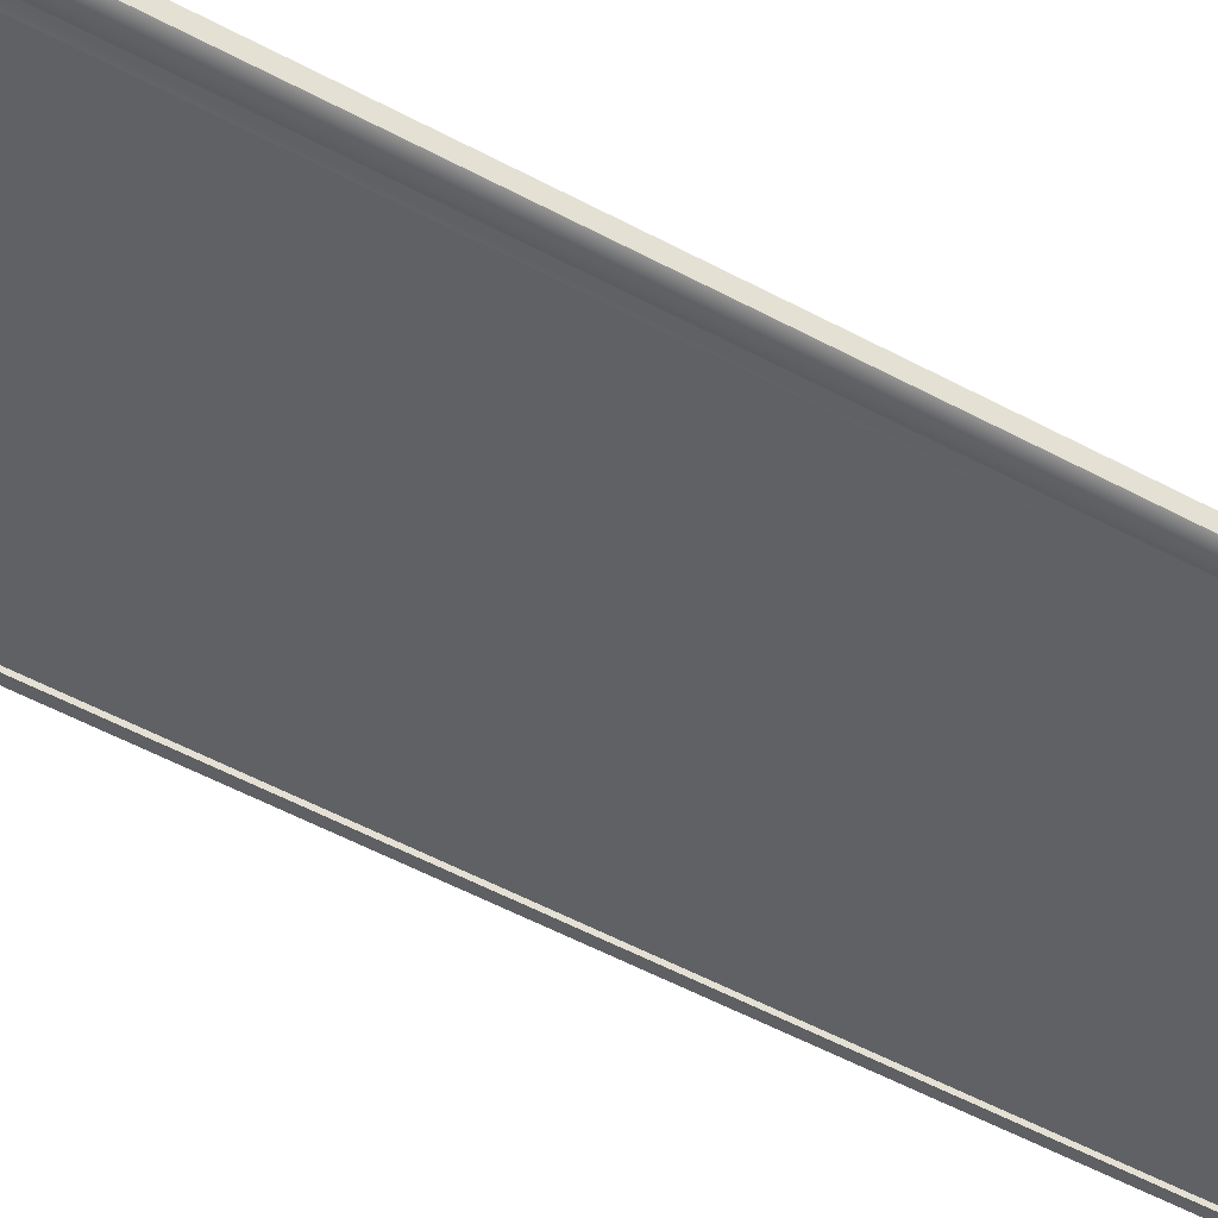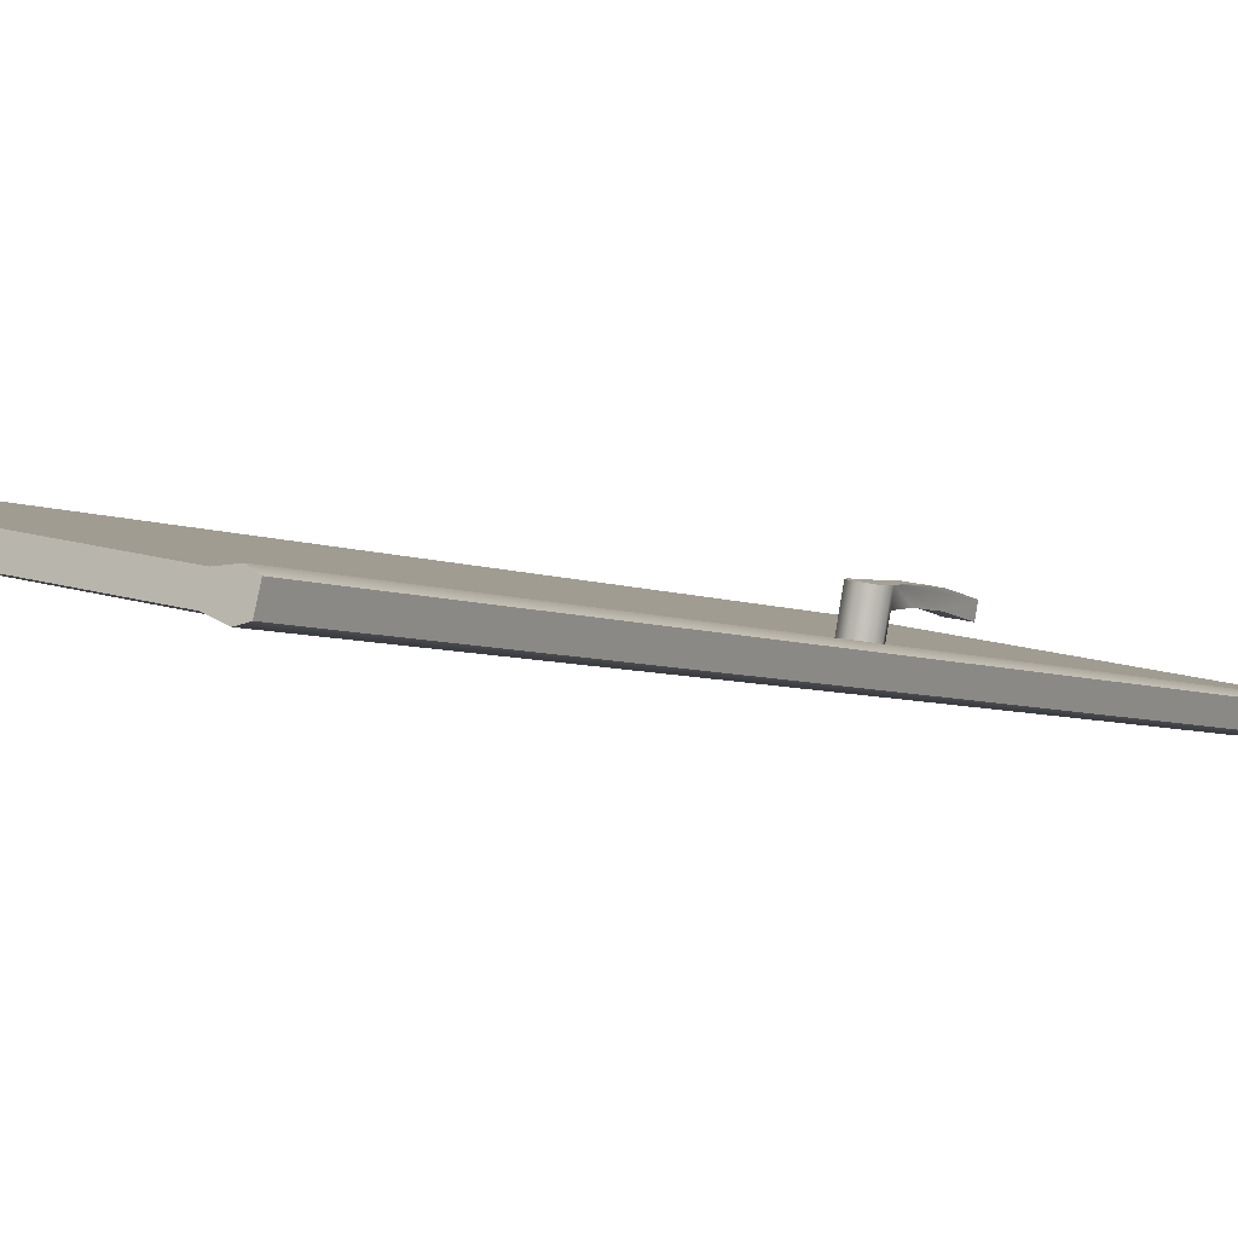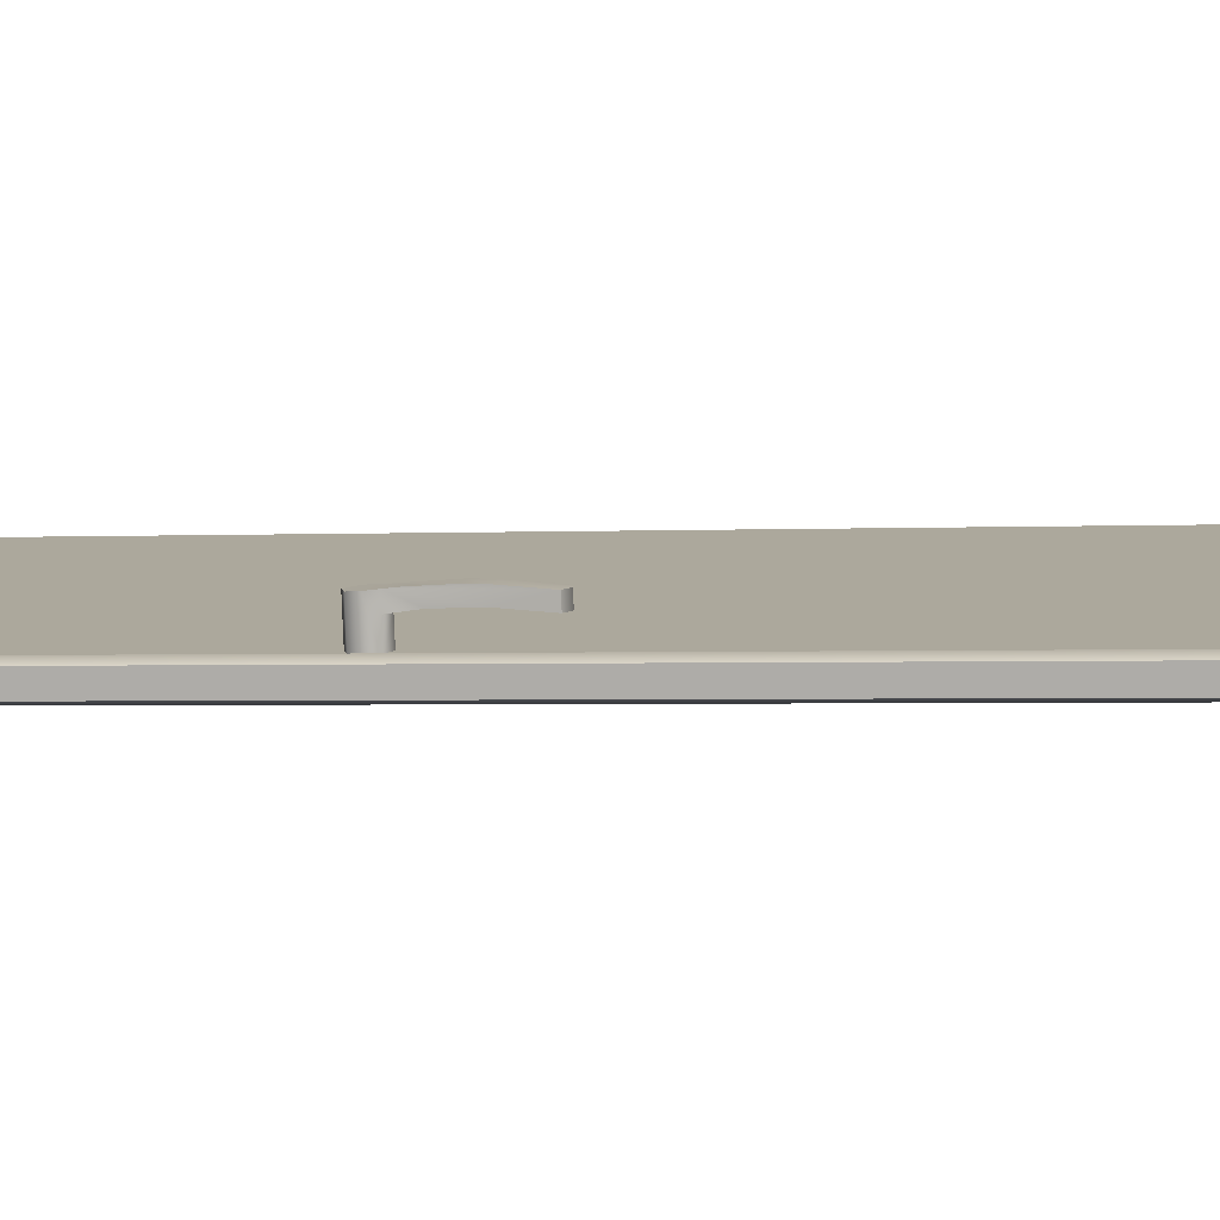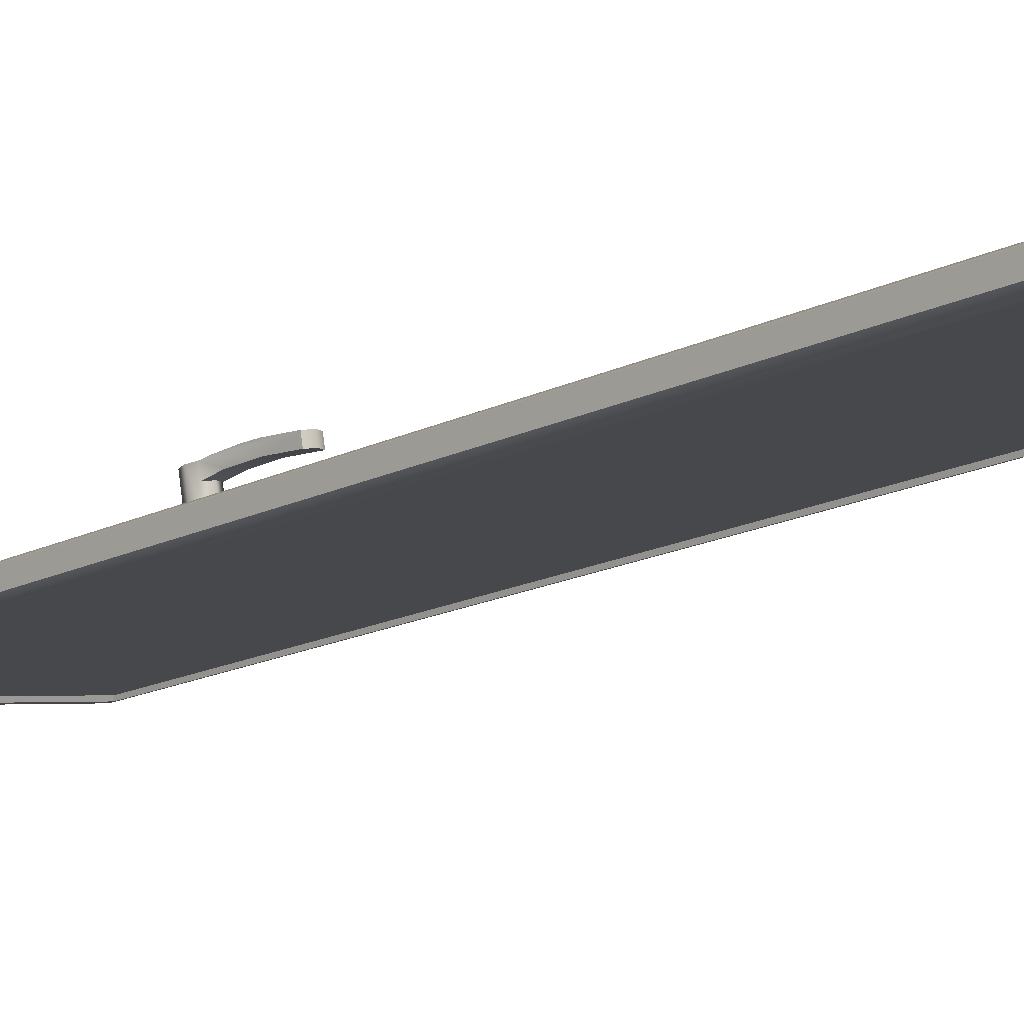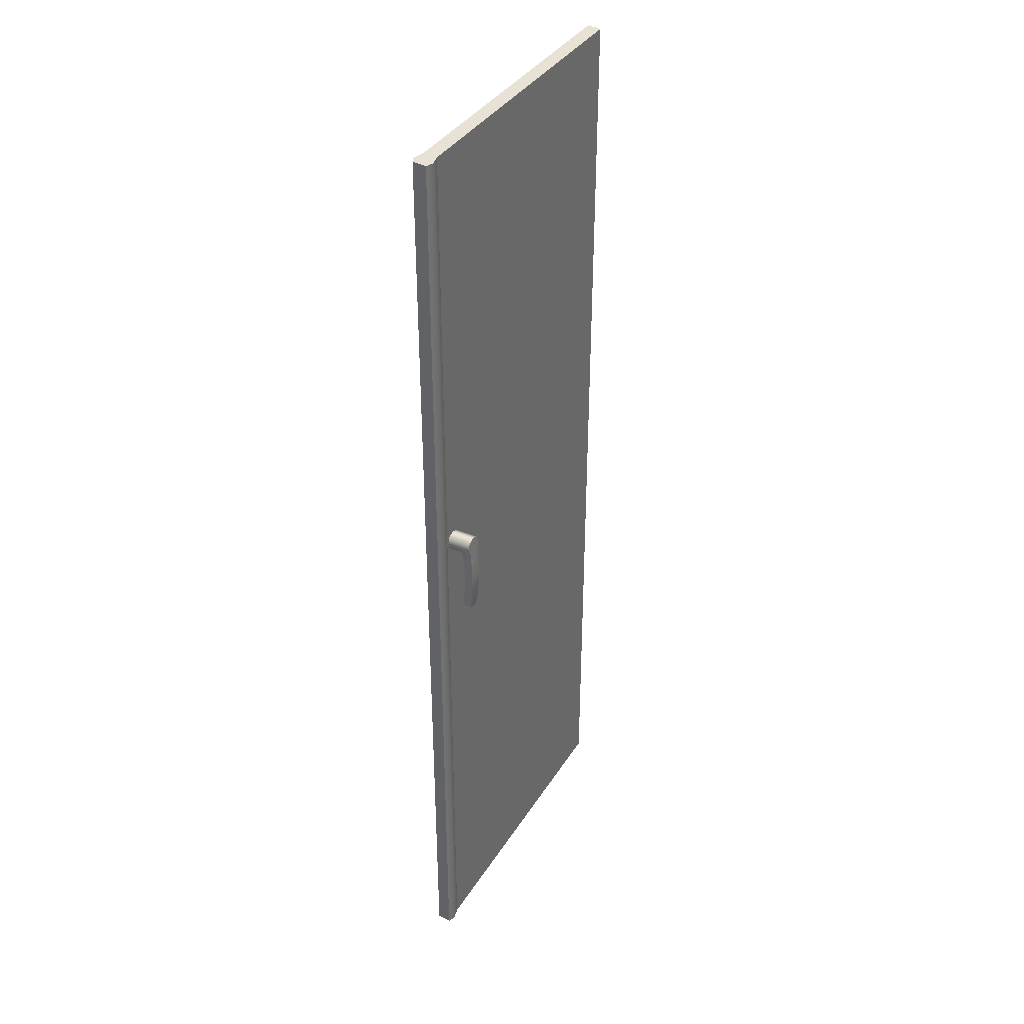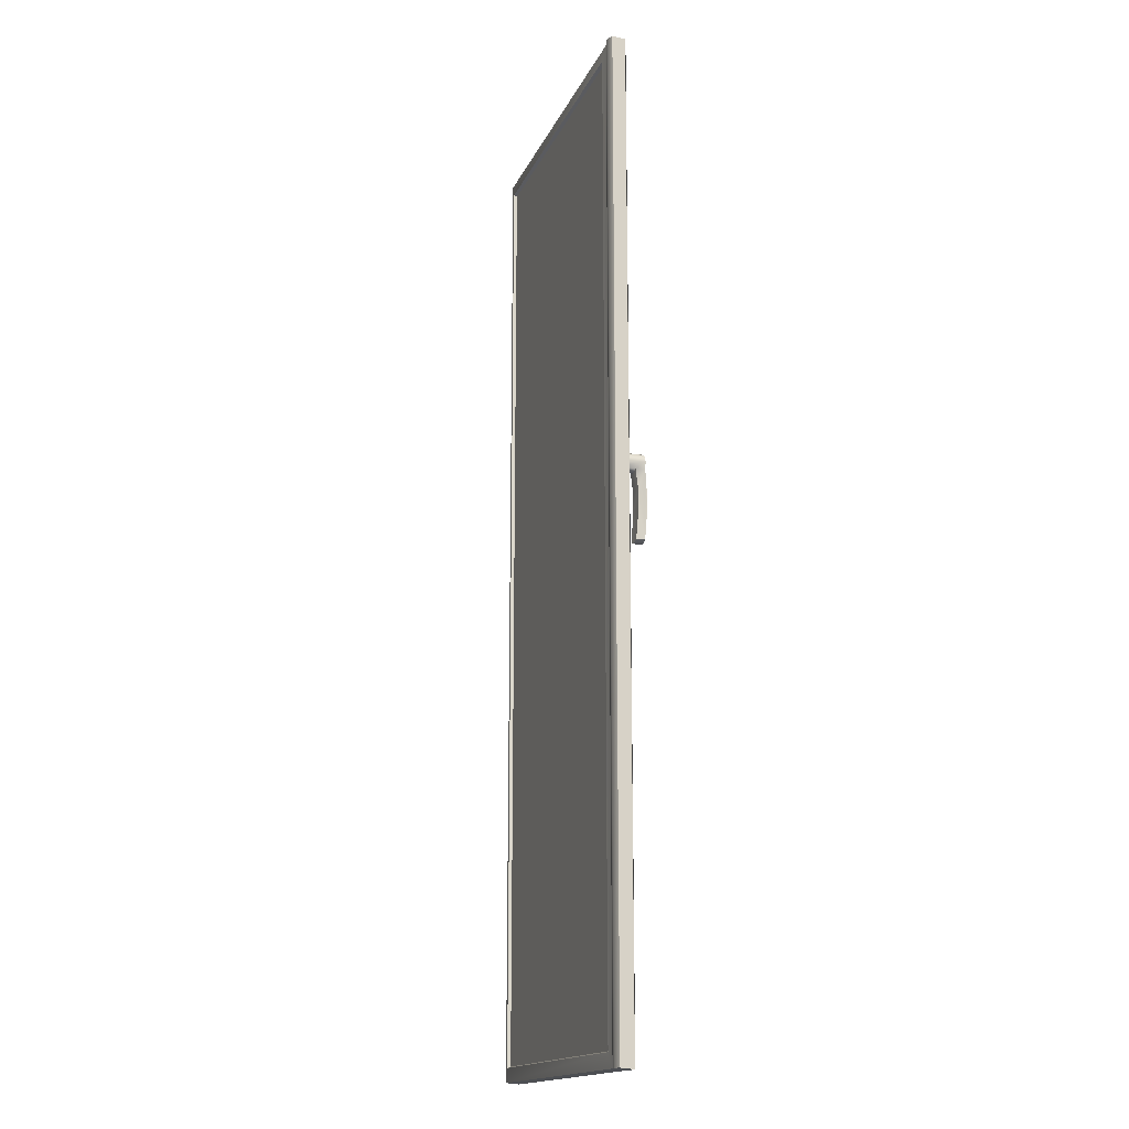
<metadata>
{"format":"obj","ext":"obj","renderer":"f3d","projection":"perspective","resolution":1024,"background":"white","views":[{"elev":-56.7,"azim":61.0,"up":"+Y"},{"elev":-4.2,"azim":30.5,"up":"+Y"},{"elev":-1.8,"azim":102.4,"up":"+Y"},{"elev":-17.0,"azim":134.5,"up":"+Y"},{"elev":37.2,"azim":107.6,"up":"+Z"},{"elev":-16.5,"azim":61.1,"up":"+Z"}]}
</metadata>
<code>
g Cube.002
v 0.8465 -0.1369 -1.425
v 0.8627 -0.1476 -1.425
v 0.8627 -0.1476 1.106
v 0.8465 -0.1369 1.106
v 0.8145 -0.1384 -1.425
v 0.8145 -0.1384 1.106
v 0.003371 0.01756 -1.425
v 0.003371 0.01756 1.106
v -0.003145 -0.01634 1.109
v -0.003145 -0.01634 -1.422
v 0.003371 0.01756 1.106
v 0.8079 -0.1723 1.109
v -0.003145 -0.01634 1.109
v 0.8145 -0.1384 1.106
v 0.8373 -0.1854 1.109
v 0.8465 -0.1369 1.106
v 0.8562 -0.1815 1.109
v 0.8627 -0.1476 1.106
v 0.003371 0.01756 -1.425
v 0.8145 -0.1384 -1.425
v 0.8145 -0.1384 1.106
v 0.003371 0.01756 1.106
v -0.003145 -0.01634 -1.422
v 0.8145 -0.1384 -1.425
v 0.003371 0.01756 -1.425
v 0.8079 -0.1723 -1.422
v 0.8465 -0.1369 -1.425
v 0.8373 -0.1854 -1.422
v 0.8627 -0.1476 -1.425
v 0.8562 -0.1815 -1.422
v 0.8079 -0.1723 1.109
v 0.8373 -0.1854 -1.422
v 0.8079 -0.1723 -1.422
v 0.8373 -0.1854 1.109
v 0.8562 -0.1815 -1.422
v 0.8562 -0.1815 1.109
v 0.8627 -0.1476 -1.425
v 0.8562 -0.1815 -1.422
v 0.8562 -0.1815 1.109
v 0.8627 -0.1476 1.106
v 0.7872 -0.1714 -1.386
v 0.7877 -0.1626 -1.382
v 0.7877 -0.1626 1.072
v 0.7872 -0.1714 1.075
v 0.01922 -0.01484 1.072
v 0.7877 -0.1626 1.072
v 0.7877 -0.1626 -1.382
v 0.01922 -0.01484 -1.382
v 0.01642 -0.02315 -1.386
v 0.01922 -0.01484 -1.382
v 0.7877 -0.1626 -1.382
v 0.7872 -0.1714 -1.386
v 0.7872 -0.1714 1.075
v 0.7877 -0.1626 1.072
v 0.01922 -0.01484 1.072
v 0.01642 -0.02315 1.075
v 0.01642 -0.02315 1.075
v 0.01922 -0.01484 1.072
v 0.01922 -0.01484 -1.382
v 0.01642 -0.02315 -1.386
v -0.003145 -0.01634 1.109
v 0.01642 -0.02315 -1.386
v -0.003145 -0.01634 -1.422
v 0.01642 -0.02315 1.075
v 0.7872 -0.1714 -1.386
v 0.8079 -0.1723 1.109
v 0.8079 -0.1723 -1.422
v 0.7872 -0.1714 1.075
v 0.7609 -0.1363 0
v 0.7673 -0.1375 -0.01779
v 0.7757 -0.09241 -0.01779
v 0.7737 -0.06797 0
v 0.7673 -0.1375 0.01779
v 0.7799 -0.0704 0.01779
v 0.7803 -0.06813 -0.01779
v 0.7767 -0.08713 -0.06142
v 0.7769 -0.08643 -0.1253
v 0.7799 -0.0704 -0.1949
v 0.7757 -0.09241 -0.1949
v 0.781 -0.06441 -0.1253
v 0.7811 -0.06395 -0.09334
v 0.7932 -0.09568 -0.02552
v 0.8023 -0.144 -0.01779
v 0.8107 -0.09895 -0.01779
v 0.7848 -0.1408 -0.02552
v 0.7757 -0.09241 -0.01779
v 0.7673 -0.1375 -0.01779
v 0.8087 -0.1452 0
v 0.8023 -0.144 0.01779
v 0.8148 -0.07694 0.01779
v 0.8215 -0.07691 0
v 0.8023 -0.144 -0.01779
v 0.8107 -0.09895 -0.01779
v 0.8153 -0.07467 -0.01779
v 0.8117 -0.09367 -0.06142
v 0.8118 -0.09297 -0.1253
v 0.8148 -0.07694 -0.1949
v 0.8107 -0.09895 -0.1949
v 0.816 -0.07095 -0.1253
v 0.8156 -0.07267 -0.0396
v 0.816 -0.0705 -0.09334
v 0.8023 -0.144 -0.01779
v 0.7848 -0.1408 -0.02552
v 0.7673 -0.1375 -0.01779
v 0.8087 -0.1452 0
v 0.7609 -0.1363 0
v 0.8023 -0.144 0.01779
v 0.7673 -0.1375 0.01779
v 0.7848 -0.1408 0.02552
v 0.8118 -0.09297 -0.1253
v 0.8107 -0.09895 -0.1949
v 0.7932 -0.09568 -0.2026
v 0.7944 -0.0897 -0.133
v 0.7757 -0.09241 -0.1949
v 0.7769 -0.08643 -0.1253
v 0.8117 -0.09367 -0.06142
v 0.7942 -0.0904 -0.06915
v 0.8107 -0.09895 -0.01779
v 0.7767 -0.08713 -0.06142
v 0.7932 -0.09568 -0.02552
v 0.7757 -0.09241 -0.01779
v 0.8107 -0.09895 -0.1949
v 0.8148 -0.07694 -0.1949
v 0.7974 -0.07367 -0.2026
v 0.7932 -0.09568 -0.2026
v 0.7799 -0.0704 -0.1949
v 0.7757 -0.09241 -0.1949
v 0.781 -0.06441 -0.1253
v 0.7799 -0.0704 -0.1949
v 0.7974 -0.07367 -0.2026
v 0.7985 -0.06768 -0.133
v 0.8148 -0.07694 -0.1949
v 0.816 -0.07095 -0.1253
v 0.7811 -0.06395 -0.09334
v 0.816 -0.0705 -0.09334
v 0.7803 -0.06813 -0.01779
v 0.7981 -0.0694 -0.04734
v 0.8156 -0.07267 -0.0396
v 0.8153 -0.07467 -0.01779
v 0.7737 -0.06797 0
v 0.8215 -0.07691 0
v 0.7799 -0.0704 0.01779
v 0.8148 -0.07694 0.01779
v 0.7974 -0.07367 0.02552
v 0.7848 -0.1408 0.02552
v 0.7673 -0.1375 0.01779
v 0.7799 -0.0704 0.01779
v 0.7974 -0.07367 0.02552
v 0.8023 -0.144 0.01779
v 0.8148 -0.07694 0.01779
g Cube.002_0
f 3 2 1
f 4 3 1
f 4 1 5
f 6 4 5
f 9 8 7
f 10 9 7
f 13 12 11
f 12 14 11
f 12 15 14
f 15 16 14
f 15 17 16
f 17 18 16
f 21 20 19
f 22 21 19
f 25 24 23
f 24 26 23
f 24 27 26
f 27 28 26
f 27 29 28
f 29 30 28
g Cube.002_1
f 33 32 31
f 32 34 31
f 32 35 34
f 35 36 34
f 39 38 37
f 40 39 37
f 43 42 41
f 44 43 41
f 47 46 45
f 48 47 45
f 51 50 49
f 52 51 49
f 55 54 53
f 56 55 53
f 59 58 57
f 60 59 57
f 63 62 61
f 62 64 61
f 65 62 63
f 61 64 66
f 67 65 63
f 64 68 66
f 68 65 67
f 66 68 67
g Cube.002_2
f 71 70 69
f 69 72 71
f 72 69 73
f 74 72 73
f 72 75 71
f 76 71 75
f 75 77 76
f 75 78 77
f 79 77 78
f 75 80 78
f 75 81 80
f 84 83 82
f 83 85 82
f 82 85 86
f 85 87 86
f 90 89 88
f 91 90 88
f 91 88 92
f 92 93 91
f 93 94 91
f 94 93 95
f 95 96 94
f 96 97 94
f 96 98 97
f 97 99 94
f 99 100 94
f 99 101 100
f 104 103 102
f 102 105 104
f 105 106 104
f 105 107 106
f 107 108 106
f 107 109 108
f 112 111 110
f 113 112 110
f 114 112 113
f 115 114 113
f 115 113 110
f 110 116 115
f 116 117 115
f 117 116 118
f 115 117 119
f 120 117 118
f 119 117 120
f 121 119 120
f 124 123 122
f 125 124 122
f 126 124 125
f 127 126 125
f 130 129 128
f 131 130 128
f 132 130 131
f 133 132 131
f 133 131 128
f 128 134 133
f 134 135 133
f 135 134 136
f 136 137 135
f 135 137 138
f 138 137 139
f 136 139 137
f 136 140 139
f 140 141 139
f 140 142 141
f 142 143 141
f 142 144 143
f 147 146 145
f 148 147 145
f 148 145 149
f 150 148 149

</code>
